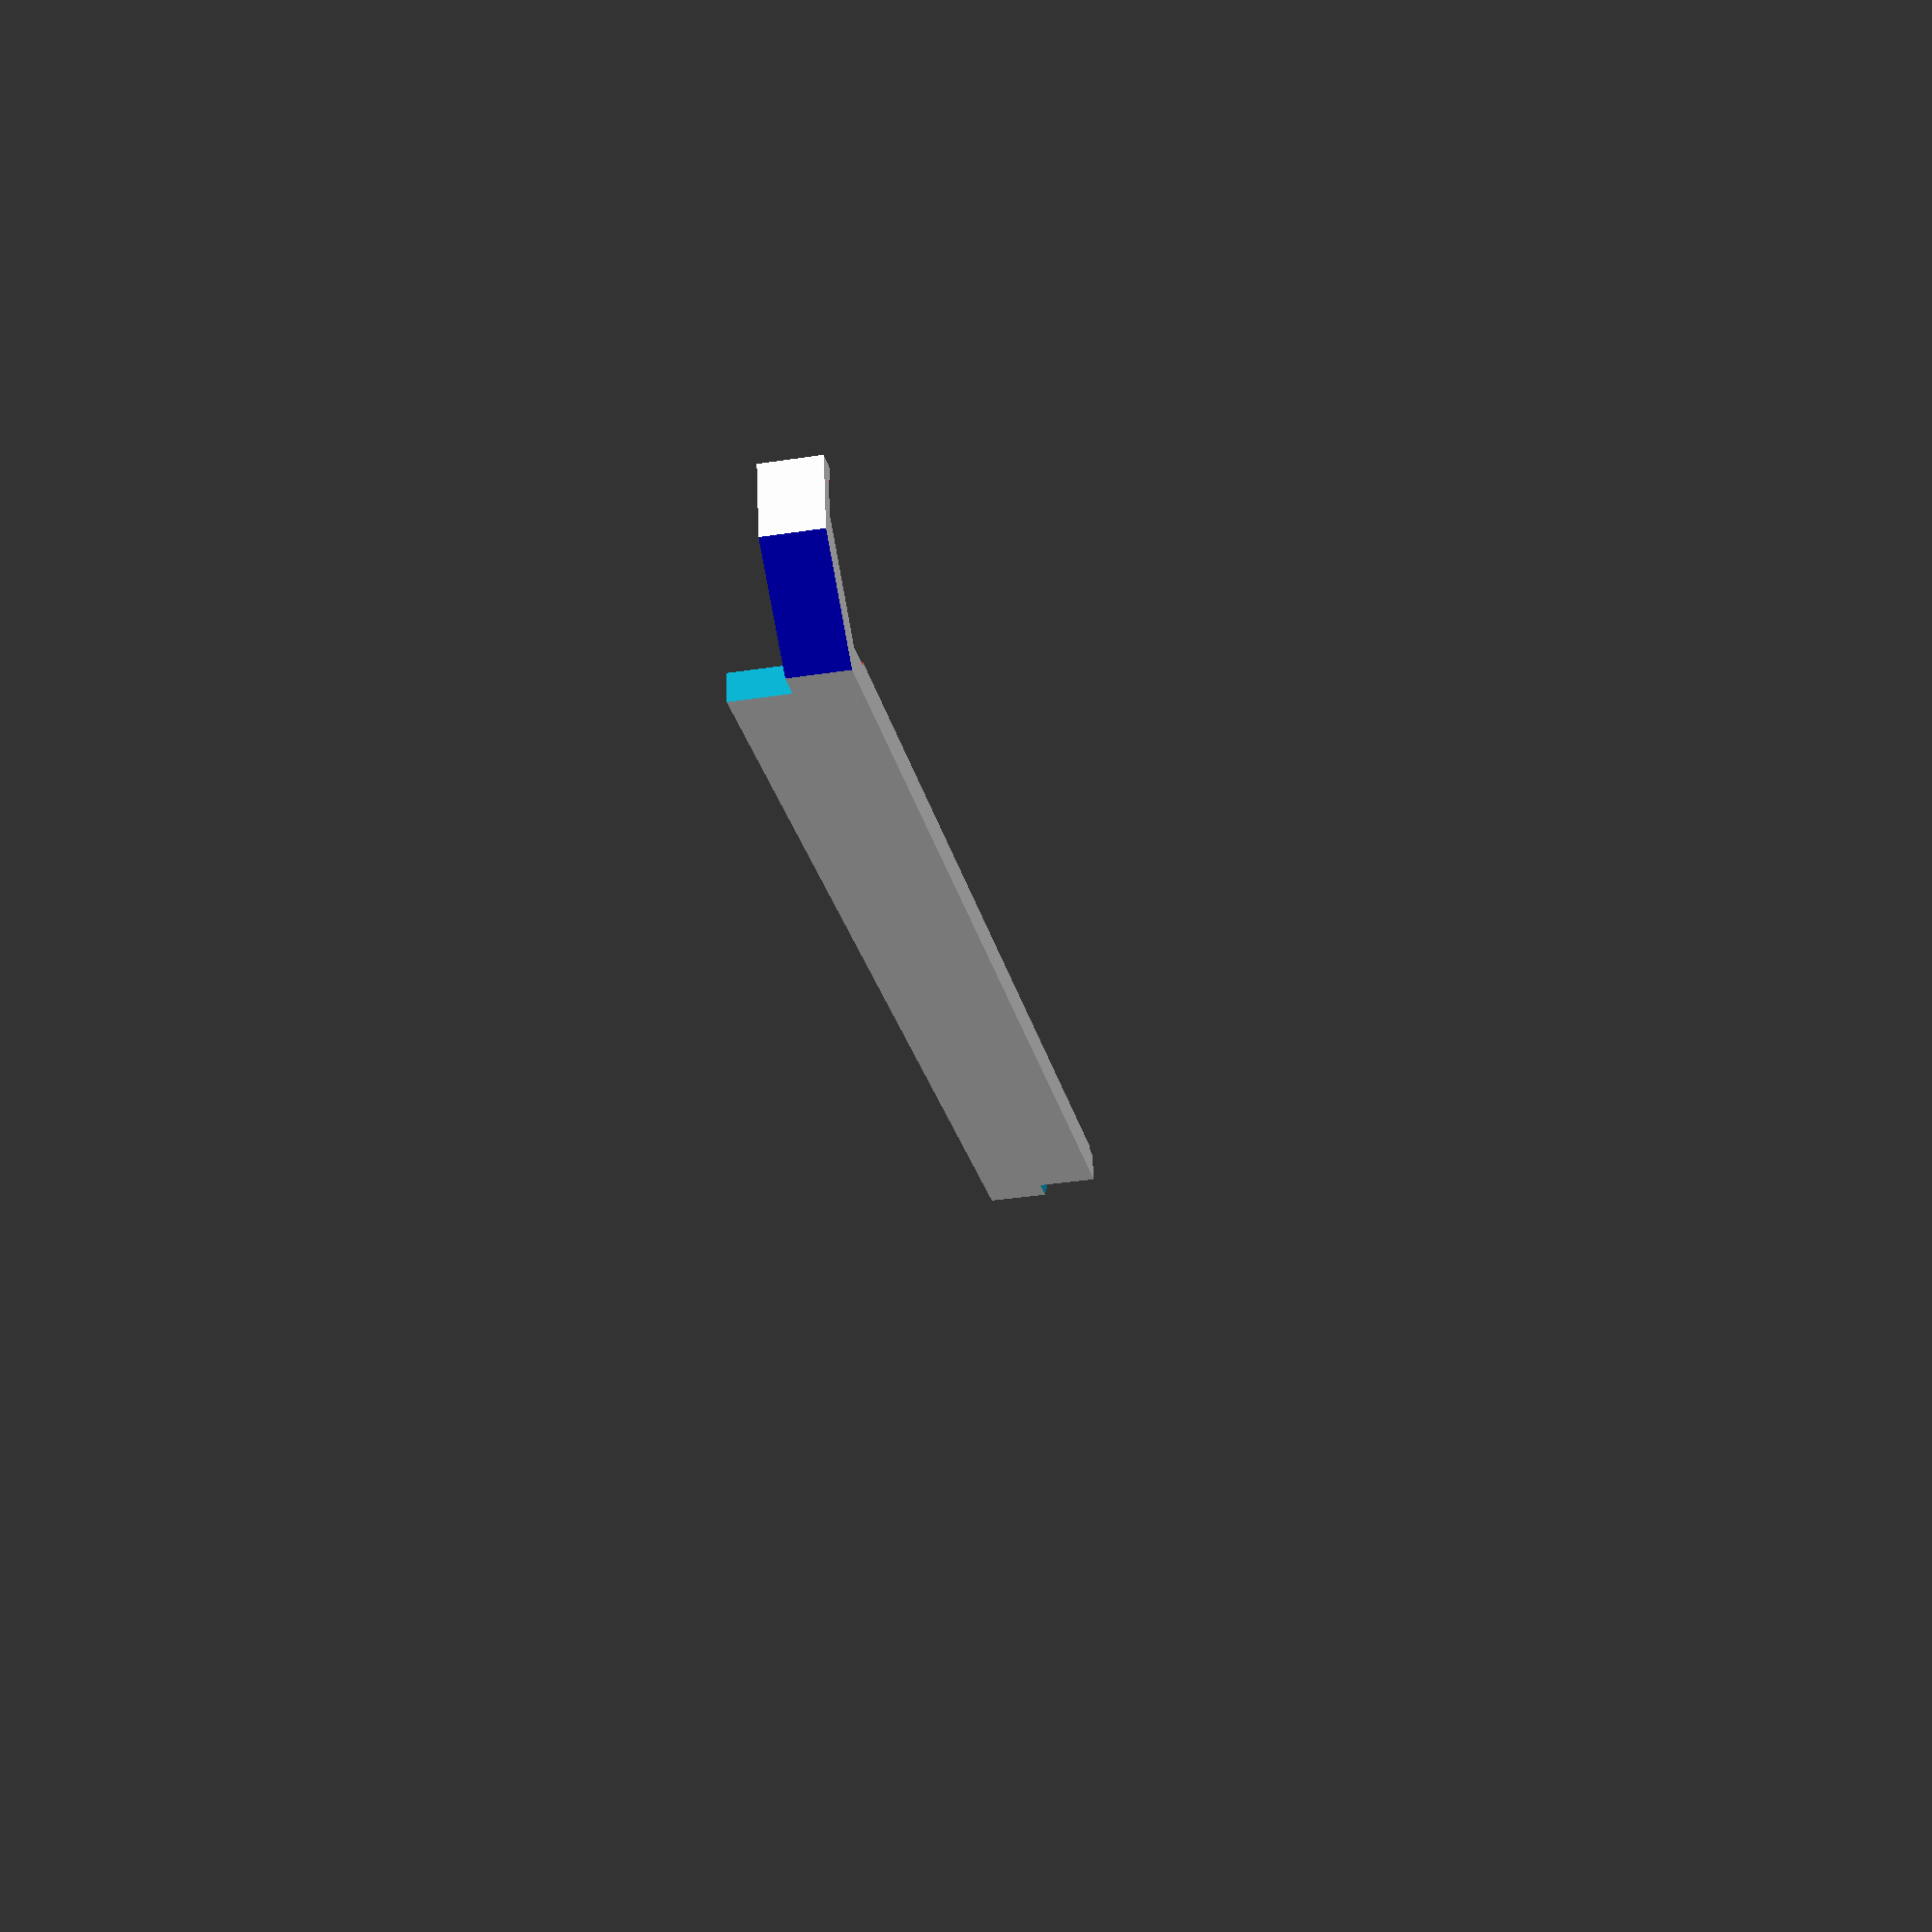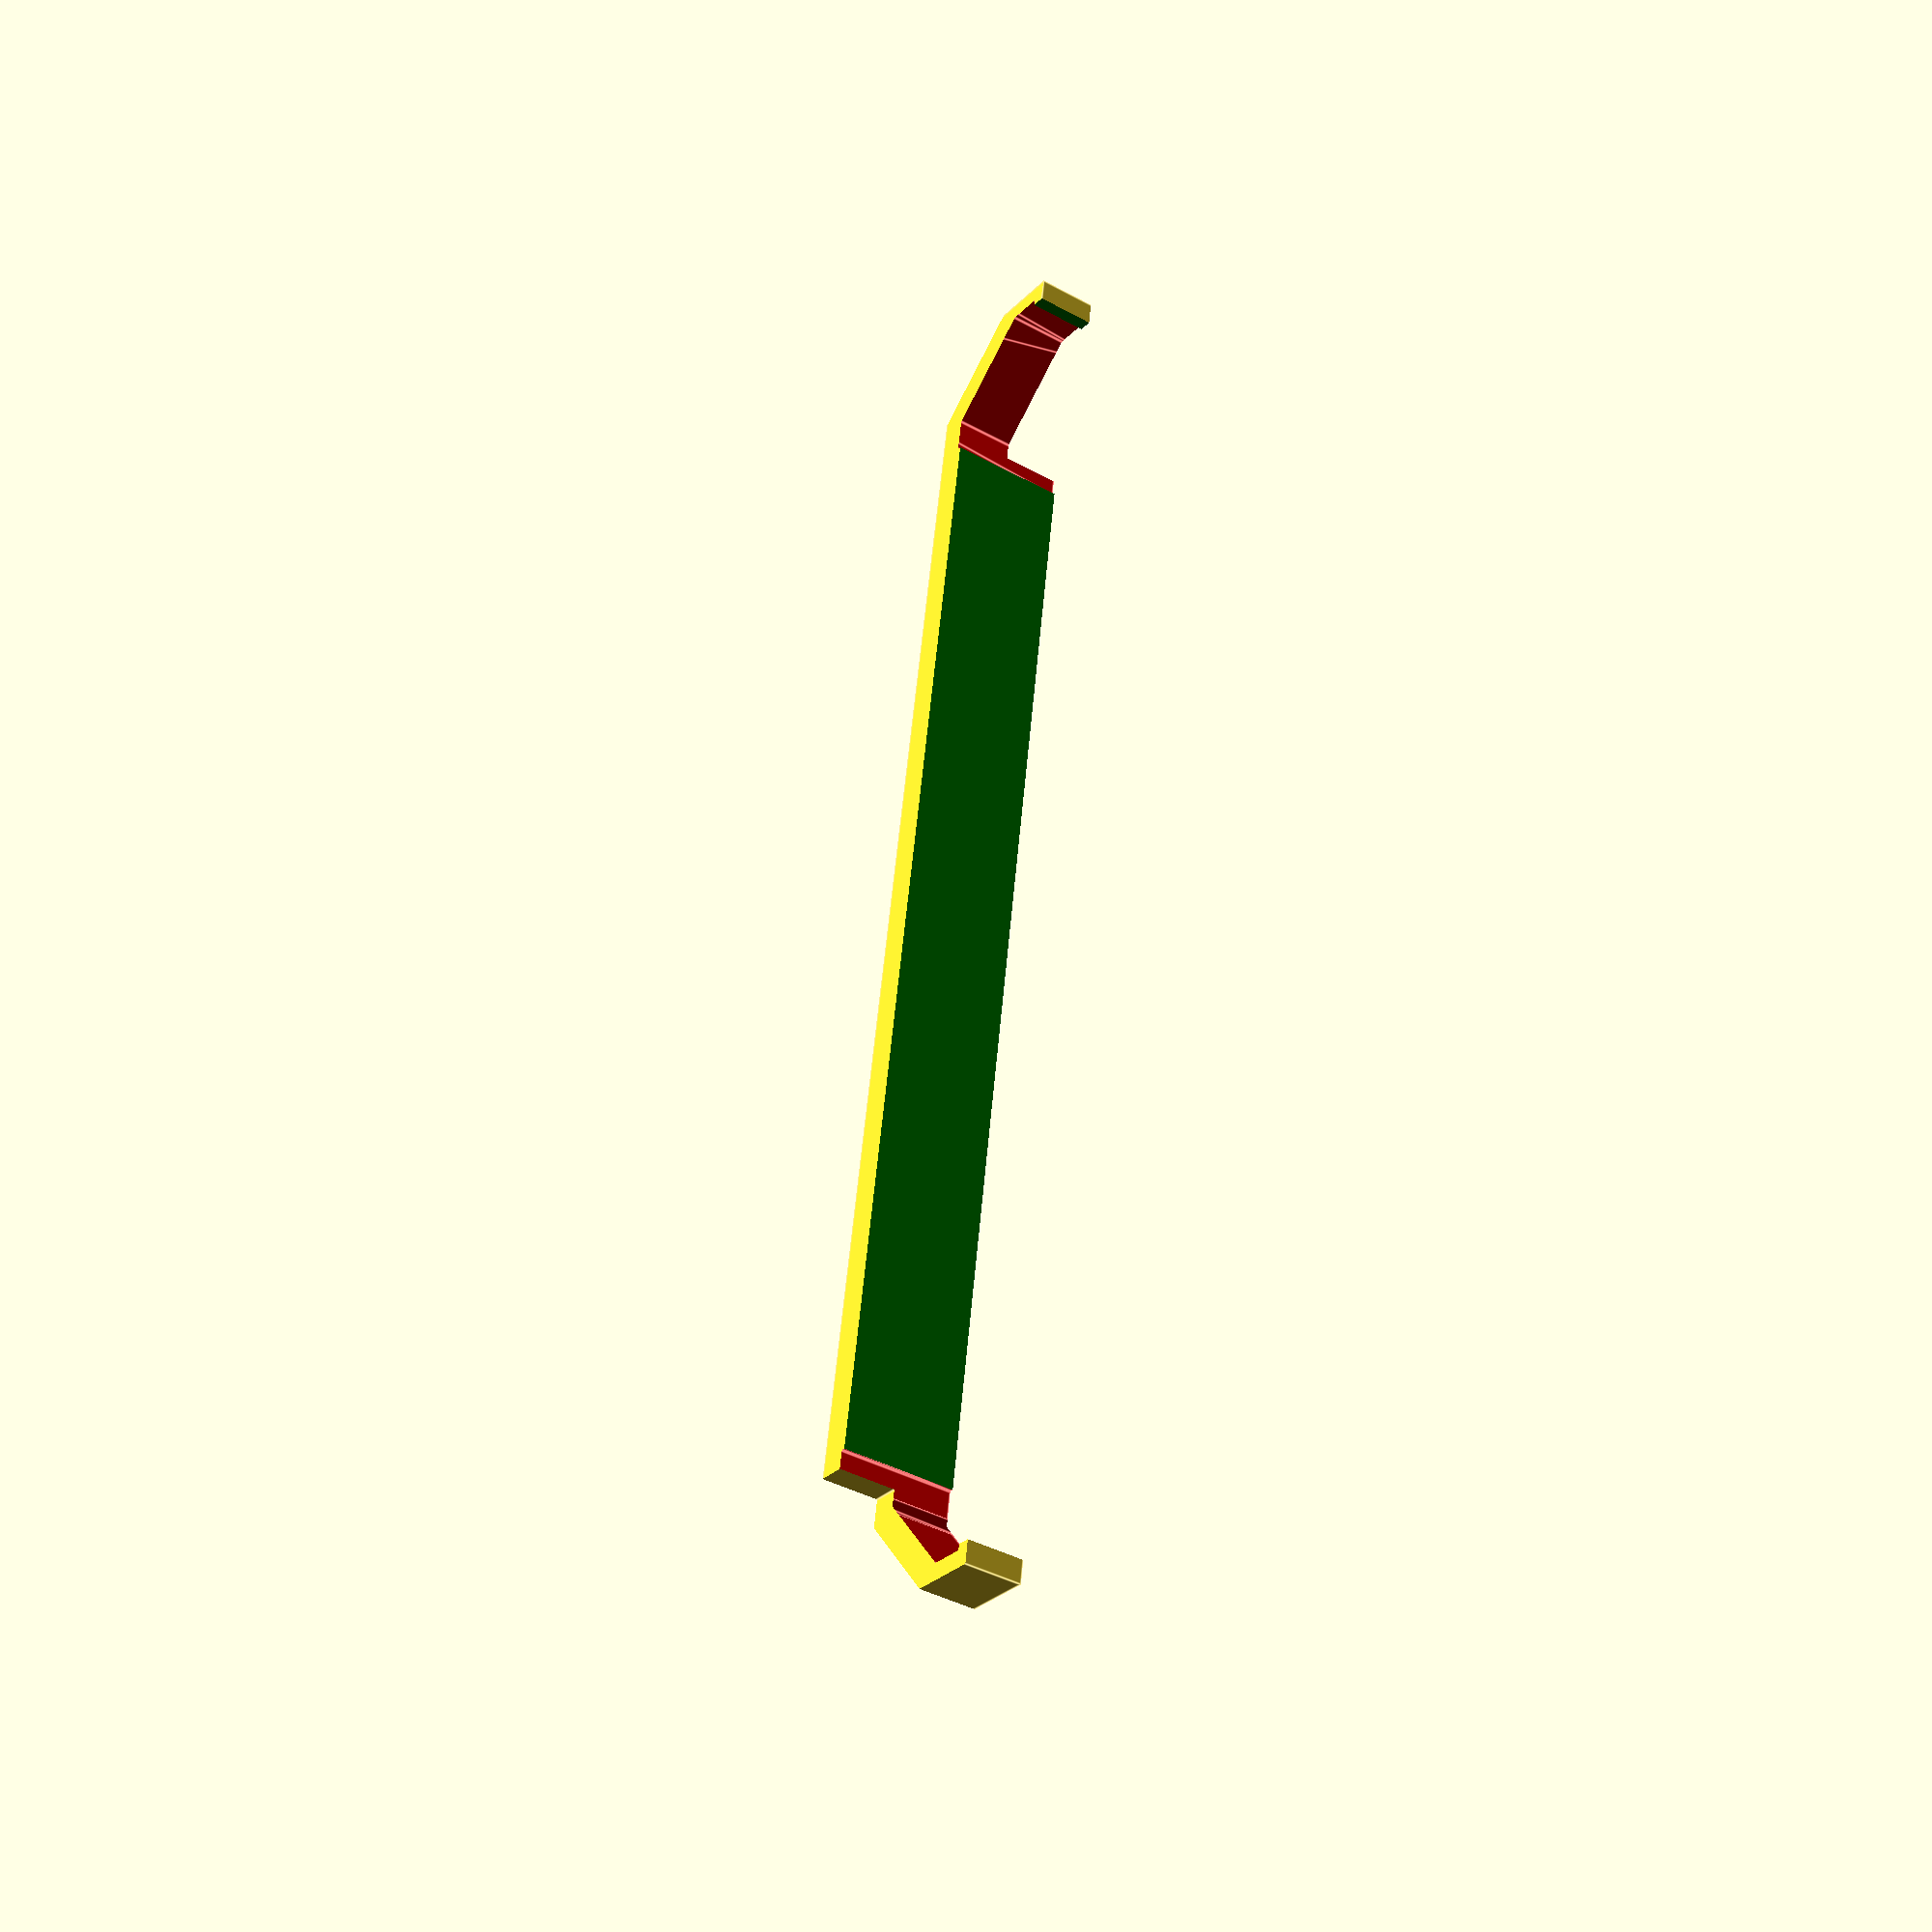
<openscad>
strip_thickness_mm = 0.5;
strip_width_mm = 8.5;
strip_retention_wall_mm = 1.5;
strip_retention_wall_angle = 40;
strip_separation_mm = 1;
strip_depth_mm = 1;
bracket_width_mm = strip_width_mm * 2 + 3 * strip_separation_mm;
bracket_depth_mm = 4;
mirror_thickness_mm = 1.2;
mirror_retention_depth_mm = 3;
mirror_retention_inset_mm = 1.2;
slot_tolerance_mm = 0.4;
mirror_width_mm = 200;

mirror_retention_block_width_mm = mirror_retention_depth_mm + bracket_depth_mm / sqrt(2);
corner_piece_offset_mm = bracket_width_mm / 2 - bracket_depth_mm / 2 + (mirror_retention_block_width_mm - mirror_retention_depth_mm) * sqrt(2);
corner_piece_inset_mm = 6;
floor_inset_mm = 38;
base_chamfer_height_mm = 12;
top_corner_chamfer_mm = 12;
top_pin_area_mm = 21;
corner_piece_hole_depth_mm = 8;
lid_retention_thickness_mm = 2.5;
floor_size_mm = 201;
ceiling_size_mm = floor_size_mm + 2 * lid_retention_thickness_mm;
top_thickness_mm = corner_piece_hole_depth_mm + 4;

horizontal_bracket_length_mm = 7.625 * 25.4;
horizontal_bracket_retention_width_mm = 6 * 25.4;
horizontal_bracket_retention_wall_thickness_mm = 2.5;
horizontal_bracket_retention_tolerance_mm = 0.3;

pin_width_mm = 10;
pin_depth_mm = 8;
pin_inset_mm = 10;
pin_thickness_mm = 4;
pin_top_thickness_mm = 3;
pin_insertion_easing_mm = 0.6;

pin_insertion_depth_mm = pin_depth_mm - pin_top_thickness_mm;
pin_insertion_tolerance_mm = 0.3;

pin_insertion_extra_mm = 1;

strip_retention_wall_skew_factor = tan(strip_retention_wall_angle);
strip_retention_wall_x_mm = strip_retention_wall_mm * strip_retention_wall_skew_factor;

module profile(height_mm)
{
  translate([0, 0, height_mm * 0.5])
  cube([bracket_width_mm, bracket_depth_mm, height_mm], center = true);

  for (i = [-1, 1])
  {
    scale([-i, 1, 1])
    intersection()
    {
      translate([-bracket_width_mm / 2, 0, 0])
      translate([bracket_depth_mm / sqrt(2) / 2, bracket_depth_mm * (1 - sqrt(2) / 2) / 2, 0.5 * height_mm])
      rotate([0, 0, 45])
      difference()
      {
        translate([-0.5 * mirror_retention_block_width_mm, 0, 0])
        cube([mirror_retention_block_width_mm, bracket_depth_mm, height_mm], center = true);
      }

      union()
      {
        translate([-3.5 * bracket_width_mm, 0, 0])
        cube([6 * bracket_width_mm, 6 * bracket_width_mm, 4 * height_mm], center = true);

        translate([0, -3.5 * bracket_depth_mm, 0])
        cube([4 * bracket_width_mm, 6 * bracket_depth_mm, 4 * height_mm], center = true);
      }
    }
  }
}

base_chamfer_generation_side_mm = mirror_width_mm + corner_piece_offset_mm * sqrt(2) * 2 + corner_piece_inset_mm * 2 + top_thickness_mm * 2;
base_side_mm = mirror_width_mm + corner_piece_offset_mm * sqrt(2) * 2 + corner_piece_inset_mm * 2 + base_chamfer_height_mm * 2;
top_side_mm = mirror_width_mm + corner_piece_offset_mm * sqrt(2) * 2 + corner_piece_inset_mm * 2;

strip_retention_angle = 28;

strip_retention_min_mm = ceiling_size_mm * 0.5;
strip_retention_max_mm = mirror_width_mm * 0.5 + corner_piece_offset_mm * sqrt(2) - bracket_depth_mm + mirror_retention_inset_mm;
strip_retention_width_mm = strip_retention_max_mm - strip_retention_min_mm;

strip_retention_width_flat_mm = strip_retention_width_mm / cos(strip_retention_angle);

clamp_width_mm = mirror_width_mm + 2 * bracket_width_mm / sqrt(2) + 3 * bracket_depth_mm;
clamp_depth_mm = bracket_width_mm + bracket_depth_mm * 2 + 2.5;
clamp_thickness_mm = 10;
clamp_height_mm = 20;

module clamp()
{
  union()
  {
    difference()
    {
      translate([0, -mirror_width_mm / 2 + clamp_depth_mm / 2 - bracket_width_mm - bracket_depth_mm * 0.5 + bracket_depth_mm * 0.5 - 1 - clamp_thickness_mm / 4, clamp_height_mm / 2])
      cube([clamp_width_mm, clamp_depth_mm - bracket_depth_mm * 2 + clamp_thickness_mm / 2, clamp_height_mm], center = true);

      color("red")
      for (i = [1 : 2])
      {
        rotate([0, 0, 45 + 90 * i])
        translate([0, mirror_width_mm / sqrt(2) + corner_piece_offset_mm, 0])
        minkowski()
        {
          profile(100);
          sphere(d = slot_tolerance_mm, $fn = 10);
        }
      }
      
      difference()
      {
        color("green")
        translate([0, -0.5 * mirror_width_mm - (bracket_width_mm / 2 + bracket_depth_mm / 2) + (bracket_width_mm + bracket_depth_mm * 2) - bracket_width_mm, 5])
        cube([mirror_width_mm + bracket_width_mm * sqrt(2) + bracket_depth_mm, bracket_width_mm * 1.25, clamp_height_mm * 2], center = true);

        for (i = [-1, 1])
        {
          rotate([0, 0, 45 * i])
          translate([0, -mirror_width_mm / sqrt(2) - bracket_width_mm - bracket_depth_mm * 3, 4])
          cube([2 * bracket_width_mm, 2 * bracket_width_mm, clamp_height_mm * 3], center = true);
        }
      }
      
      for (i = [-1, 1])
      {
        color("blue")
        rotate([0, 0, 45 * i])
        translate([0, -mirror_width_mm / sqrt(2) - bracket_width_mm - bracket_depth_mm * 3.5 - clamp_thickness_mm / 2, 4])
        cube([2 * bracket_width_mm, 2 * bracket_width_mm, clamp_height_mm * 2], center = true);
      }

      translate([25 + mirror_width_mm / 2, -mirror_width_mm / 2, clamp_height_mm / 2 + 25])
      cube([50, 50, 50], center = true);
      translate([-(25 + mirror_width_mm / 2), -mirror_width_mm / 2, clamp_height_mm / 2 - 25])
      cube([50, 50, 50], center = true);
    }
  }
}

clamp();

</openscad>
<views>
elev=35.8 azim=11.4 roll=101.5 proj=p view=solid
elev=39.7 azim=99.2 roll=55.5 proj=p view=edges
</views>
